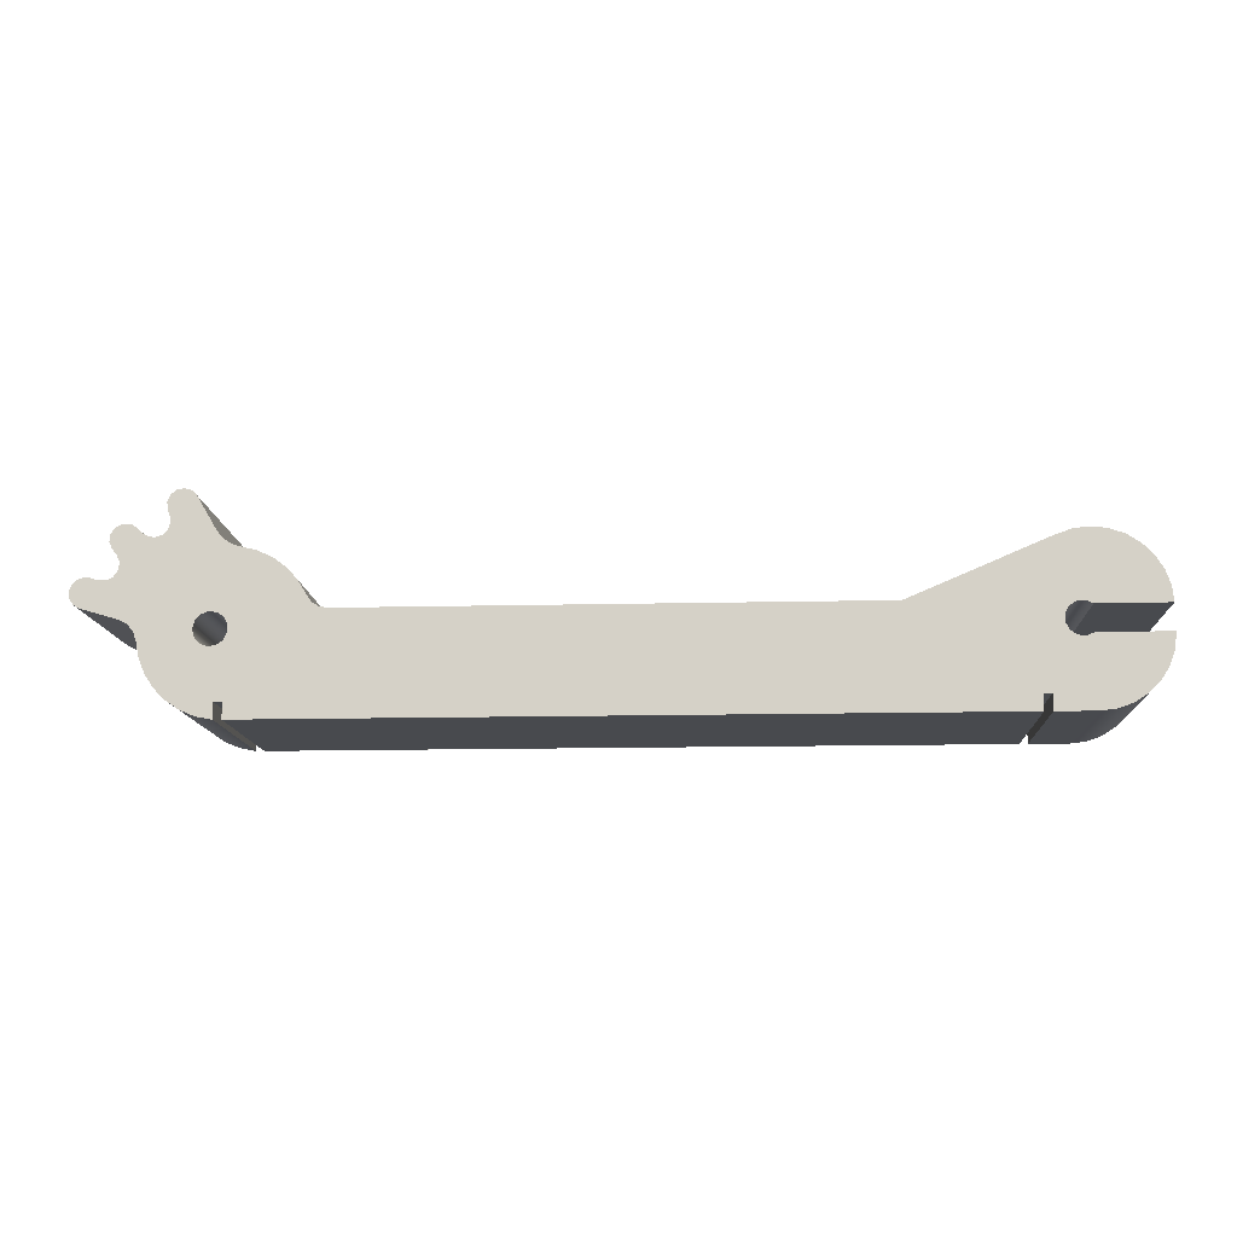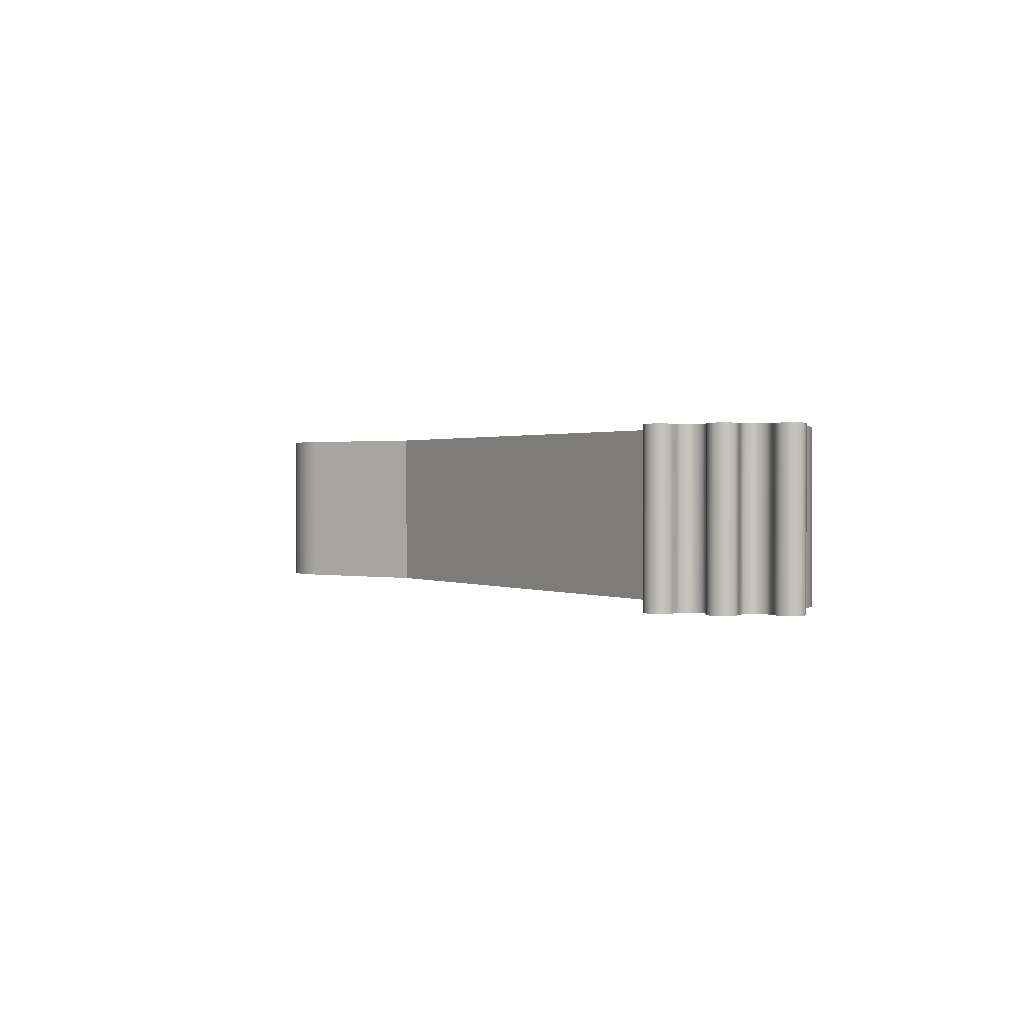
<metadata>
{"format":"obj","ext":"obj","renderer":"f3d","projection":"perspective","resolution":1024,"background":"white","views":[{"elev":-12.8,"azim":3.3,"up":"+Y"},{"elev":0.9,"azim":-122.9,"up":"+Z"}]}
</metadata>
<code>
v -15.56 -3.888e-17 3.416
v -15.52 -0.1475 3.416
v -15.42 -0.2613 3.416
v -15.28 -0.3152 3.416
v -15.13 -0.2969 3.416
v -15 -0.2105 3.416
v -14.93 -0.07598 3.416
v -14.93 0.07598 3.416
v -15 0.2105 3.416
v -15.13 0.2969 3.416
v -15.28 0.3152 3.416
v -15.42 0.2613 3.416
v -15.52 0.1475 3.416
v -15.56 -3.888e-17 0
v -15.52 0.1475 0
v -15.42 0.2613 0
v -15.28 0.3152 0
v -15.13 0.2969 0
v -15 0.2105 0
v -14.93 0.07598 0
v -14.93 -0.07598 0
v -15 -0.2105 0
v -15.13 -0.2969 0
v -15.28 -0.3152 0
v -15.42 -0.2613 0
v -15.52 -0.1475 0
v -15.56 -3.888e-17 3.416
v -15.56 -3.888e-17 0
v 0.1905 0.254 0
v 1.567 0.254 0
v 1.567 0.254 3.416
v 0.1905 0.254 3.416
v 0.1905 -0.254 0
v 0.04791 -0.3139 0
v -0.1061 -0.2993 0
v -0.2349 -0.2136 0
v -0.3079 -0.07733 0
v -0.3079 0.07733 0
v -0.2349 0.2136 0
v -0.1061 0.2993 0
v 0.04791 0.3139 0
v 0.1905 0.254 0
v 0.1905 0.254 3.416
v 0.04791 0.3139 3.416
v -0.1061 0.2993 3.416
v -0.2349 0.2136 3.416
v -0.3079 0.07733 3.416
v -0.3079 -0.07733 3.416
v -0.2349 -0.2136 3.416
v -0.1061 -0.2993 3.416
v 0.04791 -0.3139 3.416
v 0.1905 -0.254 3.416
v 1.567 -0.254 0
v 0.1905 -0.254 0
v 0.1905 -0.254 3.416
v 1.567 -0.254 3.416
v 0.1905 -1.63 0
v 0.4968 -1.596 0
v 0.7878 -1.494 0
v 1.049 -1.33 0
v 1.267 -1.112 0
v 1.431 -0.8512 0
v 1.533 -0.5603 0
v 1.567 -0.254 0
v 1.567 -0.254 3.416
v 1.533 -0.5603 3.416
v 1.431 -0.8512 3.416
v 1.267 -1.112 3.416
v 1.049 -1.33 3.416
v 0.7878 -1.494 3.416
v 0.4968 -1.596 3.416
v 0.1905 -1.63 3.416
v -0.5805 -1.63 0
v 0.1905 -1.63 0
v 0.1905 -1.63 3.416
v -0.5805 -1.63 3.416
v -0.5805 -1.313 0
v -0.5805 -1.63 0
v -0.5805 -1.63 3.416
v -0.5805 -1.313 3.416
v -0.7393 -1.313 0
v -0.5805 -1.313 0
v -0.5805 -1.313 3.416
v -0.7393 -1.313 3.416
v -0.7393 -1.63 0
v -0.7393 -1.313 0
v -0.7393 -1.313 3.416
v -0.7393 -1.63 3.416
v -14.97 -1.63 0
v -0.7393 -1.63 0
v -0.7393 -1.63 3.416
v -14.97 -1.63 3.416
v -14.97 -1.313 0
v -14.97 -1.63 0
v -14.97 -1.63 3.416
v -14.97 -1.313 3.416
v -15.13 -1.313 0
v -14.97 -1.313 0
v -14.97 -1.313 3.416
v -15.13 -1.313 3.416
v -15.13 -1.63 0
v -15.13 -1.313 0
v -15.13 -1.313 3.416
v -15.13 -1.63 3.416
v -16.55 -0.2165 0
v -16.49 -0.5206 0
v -16.37 -0.8067 0
v -16.2 -1.064 0
v -15.98 -1.282 0
v -15.72 -1.453 0
v -15.43 -1.571 0
v -15.13 -1.63 0
v -15.13 -1.63 3.416
v -15.43 -1.571 3.416
v -15.72 -1.453 3.416
v -15.98 -1.282 3.416
v -16.2 -1.064 3.416
v -16.37 -0.8067 3.416
v -16.49 -0.5206 3.416
v -16.55 -0.2165 3.416
v -16.89 0.1816 0
v -16.72 0.09688 0
v -16.61 -0.0429 0
v -16.55 -0.2165 0
v -16.55 -0.2165 3.416
v -16.61 -0.0429 3.416
v -16.72 0.09688 3.416
v -16.89 0.1816 3.416
v -17.6 0.3952 0
v -16.89 0.1816 0
v -16.89 0.1816 3.416
v -17.6 0.3952 3.416
v -17.43 0.953 0
v -17.56 0.9645 0
v -17.68 0.9179 0
v -17.77 0.8223 0
v -17.81 0.6972 0
v -17.79 0.5677 0
v -17.72 0.4598 0
v -17.6 0.3952 0
v -17.6 0.3952 3.416
v -17.72 0.4598 3.416
v -17.79 0.5677 3.416
v -17.81 0.6972 3.416
v -17.77 0.8223 3.416
v -17.68 0.9179 3.416
v -17.56 0.9645 3.416
v -17.43 0.953 3.416
v -17.3 0.9118 0
v -17.43 0.953 0
v -17.43 0.953 3.416
v -17.3 0.9118 3.416
v -16.99 1.372 0
v -16.93 1.237 0
v -16.94 1.09 0
v -17.02 0.9681 0
v -17.16 0.9032 0
v -17.3 0.9118 0
v -17.3 0.9118 3.416
v -17.16 0.9032 3.416
v -17.02 0.9681 3.416
v -16.94 1.09 3.416
v -16.93 1.237 3.416
v -16.99 1.372 3.416
v -17.07 1.476 0
v -16.99 1.372 0
v -16.99 1.372 3.416
v -17.07 1.476 3.416
v -16.63 1.864 0
v -16.76 1.939 0
v -16.91 1.944 0
v -17.04 1.877 0
v -17.12 1.756 0
v -17.13 1.61 0
v -17.07 1.476 0
v -17.07 1.476 3.416
v -17.13 1.61 3.416
v -17.12 1.756 3.416
v -17.04 1.877 3.416
v -16.91 1.944 3.416
v -16.76 1.939 3.416
v -16.63 1.864 3.416
v -16.54 1.769 0
v -16.63 1.864 0
v -16.63 1.864 3.416
v -16.54 1.769 3.416
v -16.06 2.072 0
v -16.04 1.943 0
v -16.08 1.819 0
v -16.18 1.727 0
v -16.3 1.684 0
v -16.43 1.699 0
v -16.54 1.769 0
v -16.54 1.769 3.416
v -16.43 1.699 3.416
v -16.3 1.684 3.416
v -16.18 1.727 3.416
v -16.08 1.819 3.416
v -16.04 1.943 3.416
v -16.06 2.072 3.416
v -16.1 2.198 0
v -16.06 2.072 0
v -16.06 2.072 3.416
v -16.1 2.198 3.416
v -15.57 2.444 0
v -15.67 2.545 0
v -15.81 2.588 0
v -15.95 2.561 0
v -16.06 2.471 0
v -16.12 2.34 0
v -16.1 2.198 0
v -16.1 2.198 3.416
v -16.12 2.34 3.416
v -16.06 2.471 3.416
v -15.95 2.561 3.416
v -15.81 2.588 3.416
v -15.67 2.545 3.416
v -15.57 2.444 3.416
v -15.2 1.797 0
v -15.57 2.444 0
v -15.57 2.444 3.416
v -15.2 1.797 3.416
v -14.74 1.49 0
v -14.92 1.545 0
v -15.08 1.65 0
v -15.2 1.797 0
v -15.2 1.797 3.416
v -15.08 1.65 3.416
v -14.92 1.545 3.416
v -14.74 1.49 3.416
v -13.54 0.5906 0
v -13.7 0.8593 0
v -13.91 1.092 0
v -14.16 1.279 0
v -14.44 1.413 0
v -14.74 1.49 0
v -14.74 1.49 3.416
v -14.44 1.413 3.416
v -14.16 1.279 3.416
v -13.91 1.092 3.416
v -13.7 0.8593 3.416
v -13.54 0.5906 3.416
v -13.16 0.352 0
v -13.32 0.3812 0
v -13.45 0.4647 0
v -13.54 0.5906 0
v -13.54 0.5906 3.416
v -13.45 0.4647 3.416
v -13.32 0.3812 3.416
v -13.16 0.352 3.416
v -3.1 0.352 0
v -13.16 0.352 0
v -13.16 0.352 3.416
v -3.1 0.352 3.416
v -0.3847 1.505 0
v -3.1 0.352 0
v -3.1 0.352 3.416
v -0.3847 1.505 3.416
v 1.567 0.254 0
v 1.533 0.5576 0
v 1.433 0.8463 0
v 1.272 1.106 0
v 1.057 1.323 0
v 0.7999 1.488 0
v 0.5126 1.592 0
v 0.2095 1.63 0
v -0.09464 1.601 0
v -0.3847 1.505 0
v -0.3847 1.505 3.416
v -0.09464 1.601 3.416
v 0.2095 1.63 3.416
v 0.5126 1.592 3.416
v 0.7999 1.488 3.416
v 1.057 1.323 3.416
v 1.272 1.106 3.416
v 1.433 0.8463 3.416
v 1.533 0.5576 3.416
v 1.567 0.254 3.416
v -15.56 -3.888e-17 3.416
v -15.52 0.1475 3.416
v -15.42 0.2613 3.416
v -15.28 0.3152 3.416
v -15.13 0.2969 3.416
v -15 0.2105 3.416
v -14.93 0.07598 3.416
v -14.93 -0.07598 3.416
v -15 -0.2105 3.416
v -15.13 -0.2969 3.416
v -15.28 -0.3152 3.416
v -15.42 -0.2613 3.416
v -15.52 -0.1475 3.416
v 1.567 0.254 3.416
v 1.533 0.5576 3.416
v 1.433 0.8463 3.416
v 1.272 1.106 3.416
v 1.057 1.323 3.416
v 0.7999 1.488 3.416
v 0.5126 1.592 3.416
v 0.2095 1.63 3.416
v -0.09464 1.601 3.416
v -0.3847 1.505 3.416
v -3.1 0.352 3.416
v -13.16 0.352 3.416
v -13.32 0.3812 3.416
v -13.45 0.4647 3.416
v -13.54 0.5906 3.416
v -13.7 0.8593 3.416
v -13.91 1.092 3.416
v -14.16 1.279 3.416
v -14.44 1.413 3.416
v -14.74 1.49 3.416
v -14.92 1.545 3.416
v -15.08 1.65 3.416
v -15.2 1.797 3.416
v -15.57 2.444 3.416
v -15.67 2.545 3.416
v -15.81 2.588 3.416
v -15.95 2.561 3.416
v -16.06 2.471 3.416
v -16.12 2.34 3.416
v -16.1 2.198 3.416
v -16.06 2.072 3.416
v -16.04 1.943 3.416
v -16.08 1.819 3.416
v -16.18 1.727 3.416
v -16.3 1.684 3.416
v -16.43 1.699 3.416
v -16.54 1.769 3.416
v -16.63 1.864 3.416
v -16.76 1.939 3.416
v -16.91 1.944 3.416
v -17.04 1.877 3.416
v -17.12 1.756 3.416
v -17.13 1.61 3.416
v -17.07 1.476 3.416
v -16.99 1.372 3.416
v -16.93 1.237 3.416
v -16.94 1.09 3.416
v -17.02 0.9681 3.416
v -17.16 0.9032 3.416
v -17.3 0.9118 3.416
v -17.43 0.953 3.416
v -17.56 0.9645 3.416
v -17.68 0.9179 3.416
v -17.77 0.8223 3.416
v -17.81 0.6972 3.416
v -17.79 0.5677 3.416
v -17.72 0.4598 3.416
v -17.6 0.3952 3.416
v -16.89 0.1816 3.416
v -16.72 0.09688 3.416
v -16.61 -0.0429 3.416
v -16.55 -0.2165 3.416
v -16.49 -0.5206 3.416
v -16.37 -0.8067 3.416
v -16.2 -1.064 3.416
v -15.98 -1.282 3.416
v -15.72 -1.453 3.416
v -15.43 -1.571 3.416
v -15.13 -1.63 3.416
v -15.13 -1.313 3.416
v -14.97 -1.313 3.416
v -14.97 -1.63 3.416
v -0.7393 -1.63 3.416
v -0.7393 -1.313 3.416
v -0.5805 -1.313 3.416
v -0.5805 -1.63 3.416
v 0.1905 -1.63 3.416
v 0.4968 -1.596 3.416
v 0.7878 -1.494 3.416
v 1.049 -1.33 3.416
v 1.267 -1.112 3.416
v 1.431 -0.8512 3.416
v 1.533 -0.5603 3.416
v 1.567 -0.254 3.416
v 0.1905 -0.254 3.416
v 0.04791 -0.3139 3.416
v -0.1061 -0.2993 3.416
v -0.2349 -0.2136 3.416
v -0.3079 -0.07733 3.416
v -0.3079 0.07733 3.416
v -0.2349 0.2136 3.416
v -0.1061 0.2993 3.416
v 0.04791 0.3139 3.416
v 0.1905 0.254 3.416
v -15.56 -3.888e-17 0
v -15.52 -0.1475 0
v -15.42 -0.2613 0
v -15.28 -0.3152 0
v -15.13 -0.2969 0
v -15 -0.2105 0
v -14.93 -0.07598 0
v -14.93 0.07598 0
v -15 0.2105 0
v -15.13 0.2969 0
v -15.28 0.3152 0
v -15.42 0.2613 0
v -15.52 0.1475 0
v -0.3847 1.505 0
v -0.09464 1.601 0
v 0.2095 1.63 0
v 0.5126 1.592 0
v 0.7999 1.488 0
v 1.057 1.323 0
v 1.272 1.106 0
v 1.433 0.8463 0
v 1.533 0.5576 0
v 1.567 0.254 0
v 0.1905 0.254 0
v 0.04791 0.3139 0
v -0.1061 0.2993 0
v -0.2349 0.2136 0
v -0.3079 0.07733 0
v -0.3079 -0.07733 0
v -0.2349 -0.2136 0
v -0.1061 -0.2993 0
v 0.04791 -0.3139 0
v 0.1905 -0.254 0
v 1.567 -0.254 0
v 1.533 -0.5603 0
v 1.431 -0.8512 0
v 1.267 -1.112 0
v 1.049 -1.33 0
v 0.7878 -1.494 0
v 0.4968 -1.596 0
v 0.1905 -1.63 0
v -0.5805 -1.63 0
v -0.5805 -1.313 0
v -0.7393 -1.313 0
v -0.7393 -1.63 0
v -14.97 -1.63 0
v -14.97 -1.313 0
v -15.13 -1.313 0
v -15.13 -1.63 0
v -15.43 -1.571 0
v -15.72 -1.453 0
v -15.98 -1.282 0
v -16.2 -1.064 0
v -16.37 -0.8067 0
v -16.49 -0.5206 0
v -16.55 -0.2165 0
v -16.61 -0.0429 0
v -16.72 0.09688 0
v -16.89 0.1816 0
v -17.6 0.3952 0
v -17.72 0.4598 0
v -17.79 0.5677 0
v -17.81 0.6972 0
v -17.77 0.8223 0
v -17.68 0.9179 0
v -17.56 0.9645 0
v -17.43 0.953 0
v -17.3 0.9118 0
v -17.16 0.9032 0
v -17.02 0.9681 0
v -16.94 1.09 0
v -16.93 1.237 0
v -16.99 1.372 0
v -17.07 1.476 0
v -17.13 1.61 0
v -17.12 1.756 0
v -17.04 1.877 0
v -16.91 1.944 0
v -16.76 1.939 0
v -16.63 1.864 0
v -16.54 1.769 0
v -16.43 1.699 0
v -16.3 1.684 0
v -16.18 1.727 0
v -16.08 1.819 0
v -16.04 1.943 0
v -16.06 2.072 0
v -16.1 2.198 0
v -16.12 2.34 0
v -16.06 2.471 0
v -15.95 2.561 0
v -15.81 2.588 0
v -15.67 2.545 0
v -15.57 2.444 0
v -15.2 1.797 0
v -15.08 1.65 0
v -14.92 1.545 0
v -14.74 1.49 0
v -14.44 1.413 0
v -14.16 1.279 0
v -13.91 1.092 0
v -13.7 0.8593 0
v -13.54 0.5906 0
v -13.45 0.4647 0
v -13.32 0.3812 0
v -13.16 0.352 0
v -3.1 0.352 0
g 103171e2-e2dd-11ea-9f66-54bf646e7e1f
f 2 26 1
f 1 26 28
f 27 14 13
f 13 14 15
f 13 15 12
f 12 15 16
f 12 16 11
f 11 16 17
f 11 17 10
f 10 17 18
f 10 18 9
f 9 18 19
f 9 19 8
f 8 19 20
f 8 20 7
f 7 20 21
f 7 21 6
f 6 21 22
f 6 22 5
f 5 22 23
f 5 23 4
f 4 23 24
f 4 24 3
f 3 24 25
f 3 25 2
f 2 25 26
g 10320e0a-e2dd-11ea-8d28-54bf646e7e1f
f 29 30 32
f 32 30 31
g 10328340-e2dd-11ea-a8df-54bf646e7e1f
f 52 33 51
f 51 33 34
f 51 34 50
f 50 34 35
f 50 35 49
f 49 35 36
f 49 36 48
f 48 36 37
f 48 37 47
f 47 37 38
f 47 38 46
f 46 38 39
f 46 39 45
f 45 39 40
f 45 40 44
f 44 40 41
f 44 41 43
f 43 41 42
g 1032f82c-e2dd-11ea-af3a-54bf646e7e1f
f 53 54 56
f 56 54 55
g 10339490-e2dd-11ea-902c-54bf646e7e1f
f 72 57 71
f 71 57 58
f 71 58 70
f 70 58 59
f 70 59 69
f 69 59 60
f 69 60 68
f 68 60 61
f 68 61 67
f 67 61 62
f 67 62 66
f 66 62 63
f 66 63 65
f 65 63 64
g 103409da-e2dd-11ea-8c01-54bf646e7e1f
f 73 74 76
f 76 74 75
g 1034a61c-e2dd-11ea-9bb6-54bf646e7e1f
f 77 78 80
f 80 78 79
g 10351b18-e2dd-11ea-8c4b-54bf646e7e1f
f 81 82 84
f 84 82 83
g 1035de9e-e2dd-11ea-bf82-54bf646e7e1f
f 85 86 88
f 88 86 87
g 10367af6-e2dd-11ea-8381-54bf646e7e1f
f 89 90 92
f 92 90 91
g 1037171e-e2dd-11ea-9581-54bf646e7e1f
f 93 94 96
f 96 94 95
g 1037b358-e2dd-11ea-807c-54bf646e7e1f
f 97 98 100
f 100 98 99
g 103876b4-e2dd-11ea-a5a5-54bf646e7e1f
f 101 102 104
f 104 102 103
g 10393a02-e2dd-11ea-a4dd-54bf646e7e1f
f 120 105 119
f 119 105 106
f 119 106 118
f 118 106 107
f 118 107 117
f 117 107 108
f 117 108 116
f 116 108 109
f 116 109 115
f 115 109 110
f 115 110 114
f 114 110 111
f 114 111 113
f 113 111 112
g 1039fd24-e2dd-11ea-aea1-54bf646e7e1f
f 128 121 127
f 127 121 122
f 127 122 126
f 126 122 123
f 126 123 125
f 125 123 124
g 103ac09e-e2dd-11ea-9ead-54bf646e7e1f
f 129 130 132
f 132 130 131
g 103baae6-e2dd-11ea-9e65-54bf646e7e1f
f 148 133 147
f 147 133 134
f 147 134 135
f 147 135 146
f 146 135 136
f 146 136 145
f 145 136 137
f 145 137 144
f 144 137 138
f 144 138 143
f 143 138 139
f 143 139 142
f 142 139 141
f 141 139 140
g 103c6e58-e2dd-11ea-9d4d-54bf646e7e1f
f 149 150 152
f 152 150 151
g 103d31a4-e2dd-11ea-b8ab-54bf646e7e1f
f 164 153 163
f 163 153 154
f 163 154 162
f 162 154 155
f 162 155 161
f 161 155 156
f 161 156 160
f 160 156 157
f 160 157 159
f 159 157 158
g 103e1c00-e2dd-11ea-9936-54bf646e7e1f
f 165 166 168
f 168 166 167
g 103f066c-e2dd-11ea-8873-54bf646e7e1f
f 182 169 181
f 181 169 170
f 181 170 180
f 180 170 171
f 180 171 179
f 179 171 172
f 179 172 178
f 178 172 173
f 178 173 177
f 177 173 174
f 177 174 176
f 176 174 175
g 103ff0ca-e2dd-11ea-95ae-54bf646e7e1f
f 183 184 186
f 186 184 185
g 1040db26-e2dd-11ea-89c4-54bf646e7e1f
f 200 187 199
f 199 187 188
f 199 188 198
f 198 188 189
f 198 189 197
f 197 189 190
f 197 190 196
f 196 190 191
f 196 191 195
f 195 191 192
f 195 192 194
f 194 192 193
g 1041c55c-e2dd-11ea-99dc-54bf646e7e1f
f 201 202 204
f 204 202 203
g 1042d6f8-e2dd-11ea-a0c1-54bf646e7e1f
f 218 205 217
f 217 205 206
f 217 206 216
f 216 206 207
f 216 207 215
f 215 207 208
f 215 208 214
f 214 208 209
f 214 209 213
f 213 209 210
f 213 210 212
f 212 210 211
g 1043c138-e2dd-11ea-b5da-54bf646e7e1f
f 219 220 222
f 222 220 221
g 1044d29e-e2dd-11ea-bf7f-54bf646e7e1f
f 230 223 229
f 229 223 224
f 229 224 228
f 228 224 225
f 228 225 227
f 227 225 226
g 1045e412-e2dd-11ea-9b16-54bf646e7e1f
f 242 231 241
f 241 231 232
f 241 232 240
f 240 232 233
f 240 233 239
f 239 233 234
f 239 234 238
f 238 234 235
f 238 235 237
f 237 235 236
g 1046f5ae-e2dd-11ea-8cc6-54bf646e7e1f
f 250 243 249
f 249 243 244
f 249 244 248
f 248 244 245
f 248 245 247
f 247 245 246
g 10480722-e2dd-11ea-8b13-54bf646e7e1f
f 251 252 254
f 254 252 253
g 10493f78-e2dd-11ea-ab24-54bf646e7e1f
f 255 256 258
f 258 256 257
g 104a510a-e2dd-11ea-b13f-54bf646e7e1f
f 278 259 277
f 277 259 260
f 277 260 276
f 276 260 261
f 276 261 275
f 275 261 262
f 275 262 274
f 274 262 263
f 274 263 273
f 273 263 264
f 273 264 272
f 272 264 265
f 272 265 271
f 271 265 266
f 271 266 270
f 270 266 267
f 270 267 269
f 269 267 268
g 104b898c-e2dd-11ea-ac4f-54bf646e7e1f
f 280 351 279
f 279 351 352
f 279 352 291
f 291 352 353
f 291 353 290
f 290 353 354
f 290 354 289
f 289 354 355
f 289 355 288
f 288 355 362
f 288 362 365
f 365 362 364
f 364 362 363
f 351 280 350
f 350 280 281
f 350 281 282
f 283 306 282
f 282 306 307
f 282 307 340
f 340 307 339
f 339 307 308
f 339 308 338
f 338 308 309
f 338 309 337
f 337 309 310
f 337 310 311
f 284 304 283
f 283 304 305
f 283 305 306
f 304 284 303
f 303 284 285
f 303 285 286
f 286 287 303
f 303 287 288
f 303 288 365
f 385 292 384
f 384 292 293
f 384 293 294
f 295 302 294
f 294 302 383
f 294 383 384
f 302 295 301
f 301 295 296
f 301 296 297
f 297 298 301
f 301 298 300
f 300 298 299
f 303 365 302
f 302 365 378
f 302 378 379
f 337 311 336
f 336 311 312
f 336 312 335
f 335 312 326
f 335 326 334
f 334 326 327
f 334 327 333
f 333 327 328
f 333 328 329
f 312 313 326
f 326 313 325
f 325 313 314
f 325 314 324
f 324 314 323
f 323 314 322
f 322 314 315
f 322 315 321
f 321 315 320
f 320 315 319
f 319 315 316
f 319 316 318
f 318 316 317
f 333 329 332
f 332 329 330
f 332 330 331
f 341 345 340
f 340 345 346
f 340 346 347
f 345 341 344
f 344 341 342
f 344 342 343
f 340 347 282
f 282 347 348
f 282 348 349
f 349 350 282
f 355 356 362
f 362 356 361
f 361 356 357
f 361 357 358
f 358 359 361
f 361 359 360
f 366 373 365
f 365 373 377
f 365 377 378
f 367 368 366
f 366 368 369
f 366 369 370
f 370 371 366
f 366 371 372
f 366 372 373
f 373 374 377
f 377 374 375
f 377 375 376
f 379 380 302
f 302 380 381
f 302 381 382
f 382 383 302
g 104ce922-e2dd-11ea-8e7a-54bf646e7e1f
f 387 442 386
f 386 442 443
f 386 443 398
f 398 443 444
f 398 444 397
f 397 444 396
f 396 444 445
f 396 445 446
f 442 387 441
f 441 387 388
f 441 388 440
f 440 388 389
f 440 389 439
f 439 389 390
f 439 390 432
f 432 390 429
f 432 429 431
f 431 429 430
f 429 390 491
f 491 390 391
f 491 391 392
f 392 393 491
f 491 393 394
f 491 394 490
f 490 394 395
f 490 395 489
f 489 395 488
f 488 395 396
f 488 396 487
f 487 396 454
f 487 454 455
f 400 402 399
f 399 402 403
f 399 403 404
f 400 401 402
f 404 405 399
f 399 405 492
f 492 405 406
f 492 406 411
f 411 406 410
f 410 406 407
f 410 407 408
f 408 409 410
f 411 412 492
f 492 412 413
f 492 413 414
f 414 415 492
f 492 415 416
f 492 416 429
f 429 416 417
f 429 417 421
f 421 417 420
f 420 417 419
f 419 417 418
f 429 421 428
f 428 421 422
f 428 422 423
f 423 424 428
f 428 424 425
f 428 425 426
f 426 427 428
f 439 432 438
f 438 432 433
f 438 433 437
f 437 433 436
f 436 433 435
f 435 433 434
f 446 447 396
f 396 447 454
f 447 448 454
f 454 448 449
f 454 449 453
f 453 449 450
f 453 450 452
f 452 450 451
f 487 455 486
f 486 455 456
f 486 456 485
f 485 456 457
f 485 457 484
f 484 457 483
f 483 457 458
f 483 458 482
f 482 458 459
f 482 459 468
f 468 459 460
f 468 460 467
f 467 460 461
f 467 461 466
f 466 461 465
f 465 461 462
f 465 462 464
f 464 462 463
f 482 468 481
f 481 468 469
f 481 469 480
f 480 469 470
f 480 470 471
f 471 472 480
f 480 472 479
f 479 472 473
f 479 473 474
f 474 475 479
f 479 475 478
f 478 475 476
f 478 476 477
f 491 492 429

</code>
